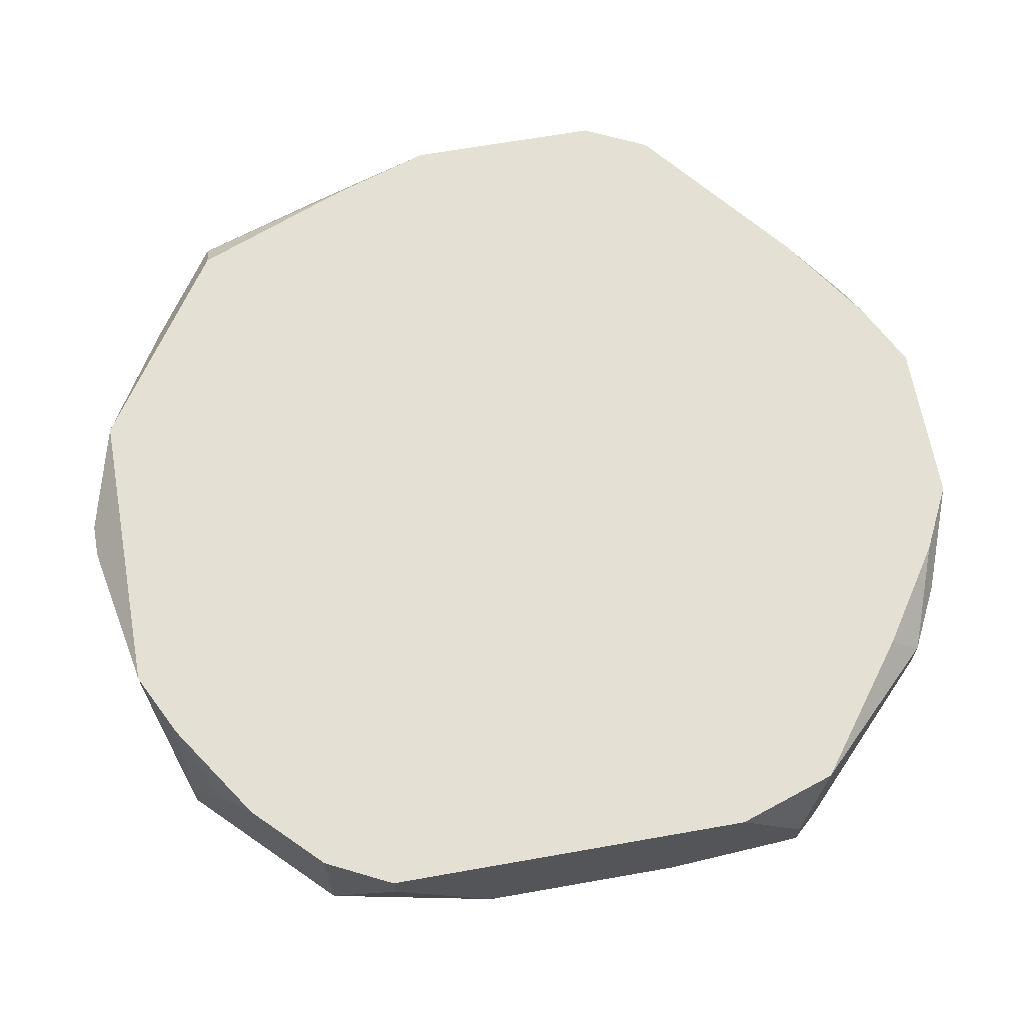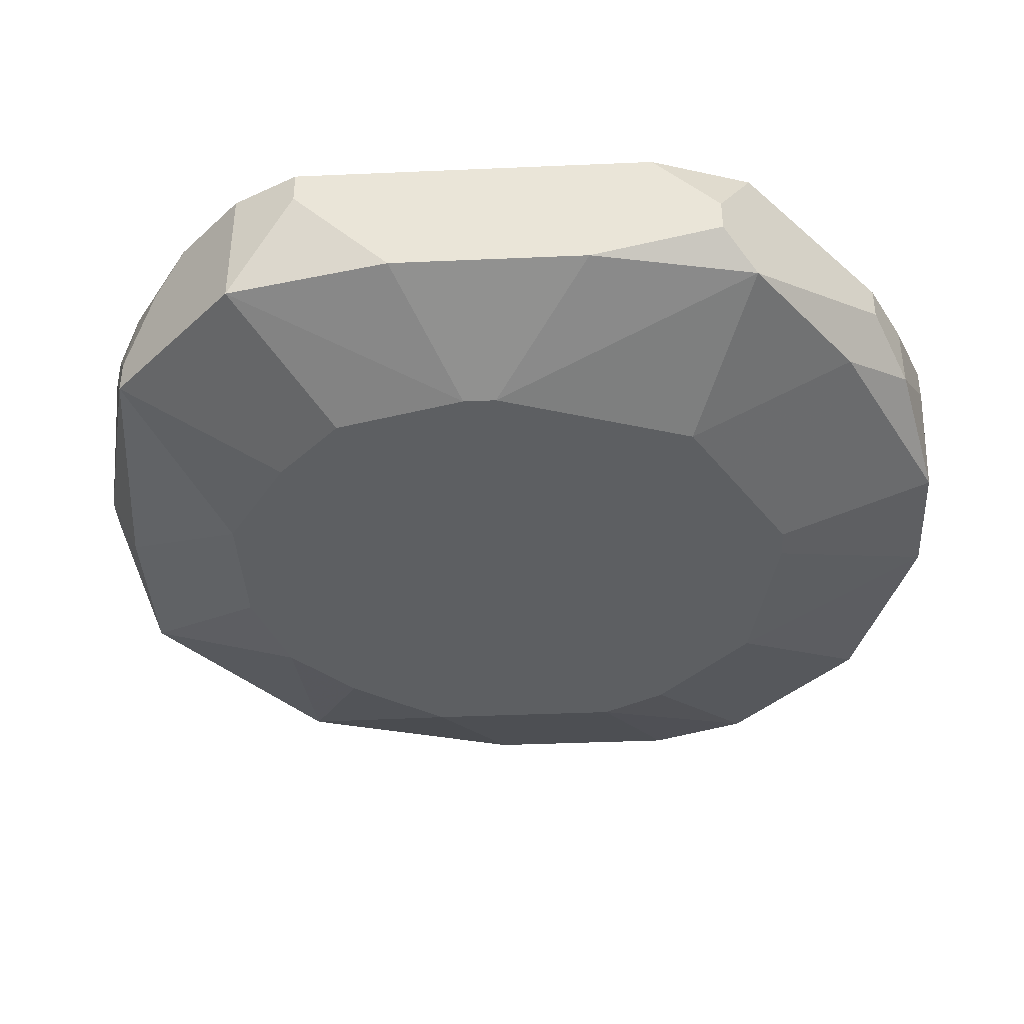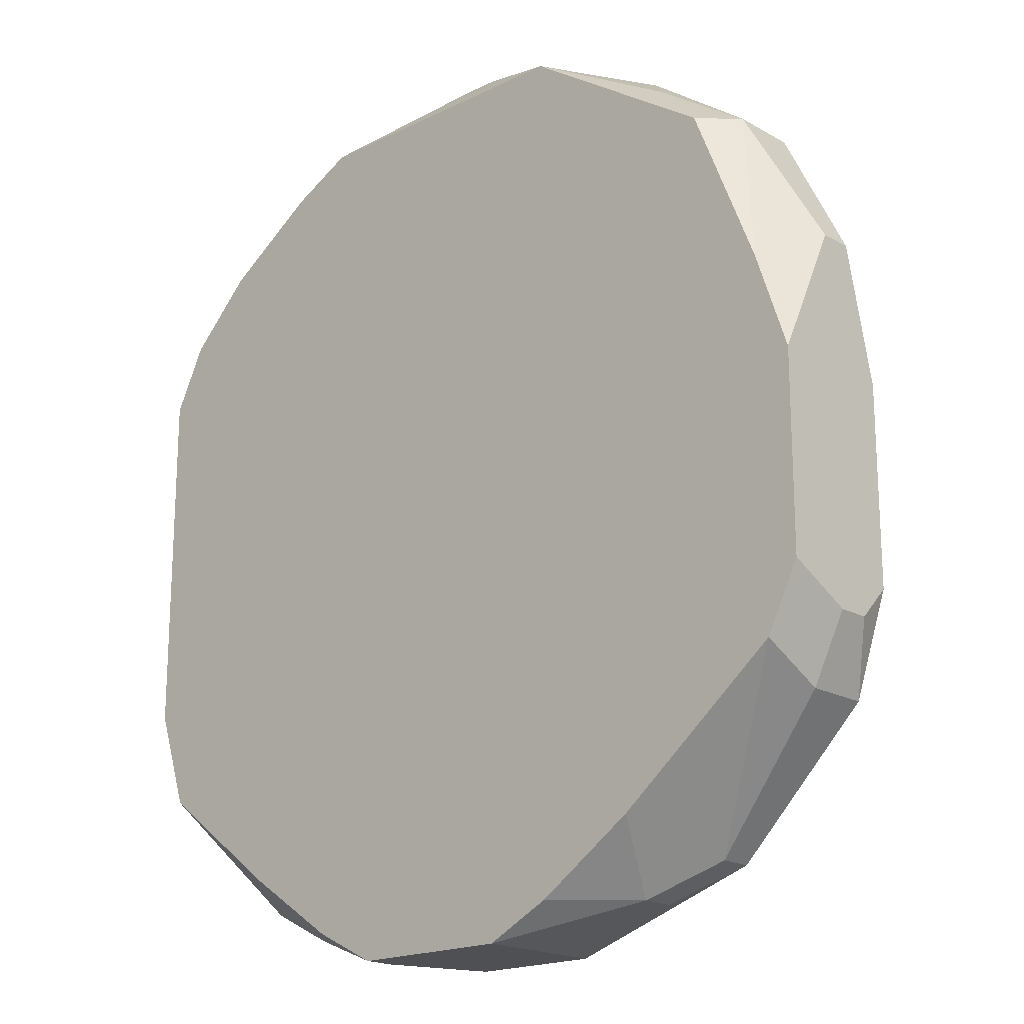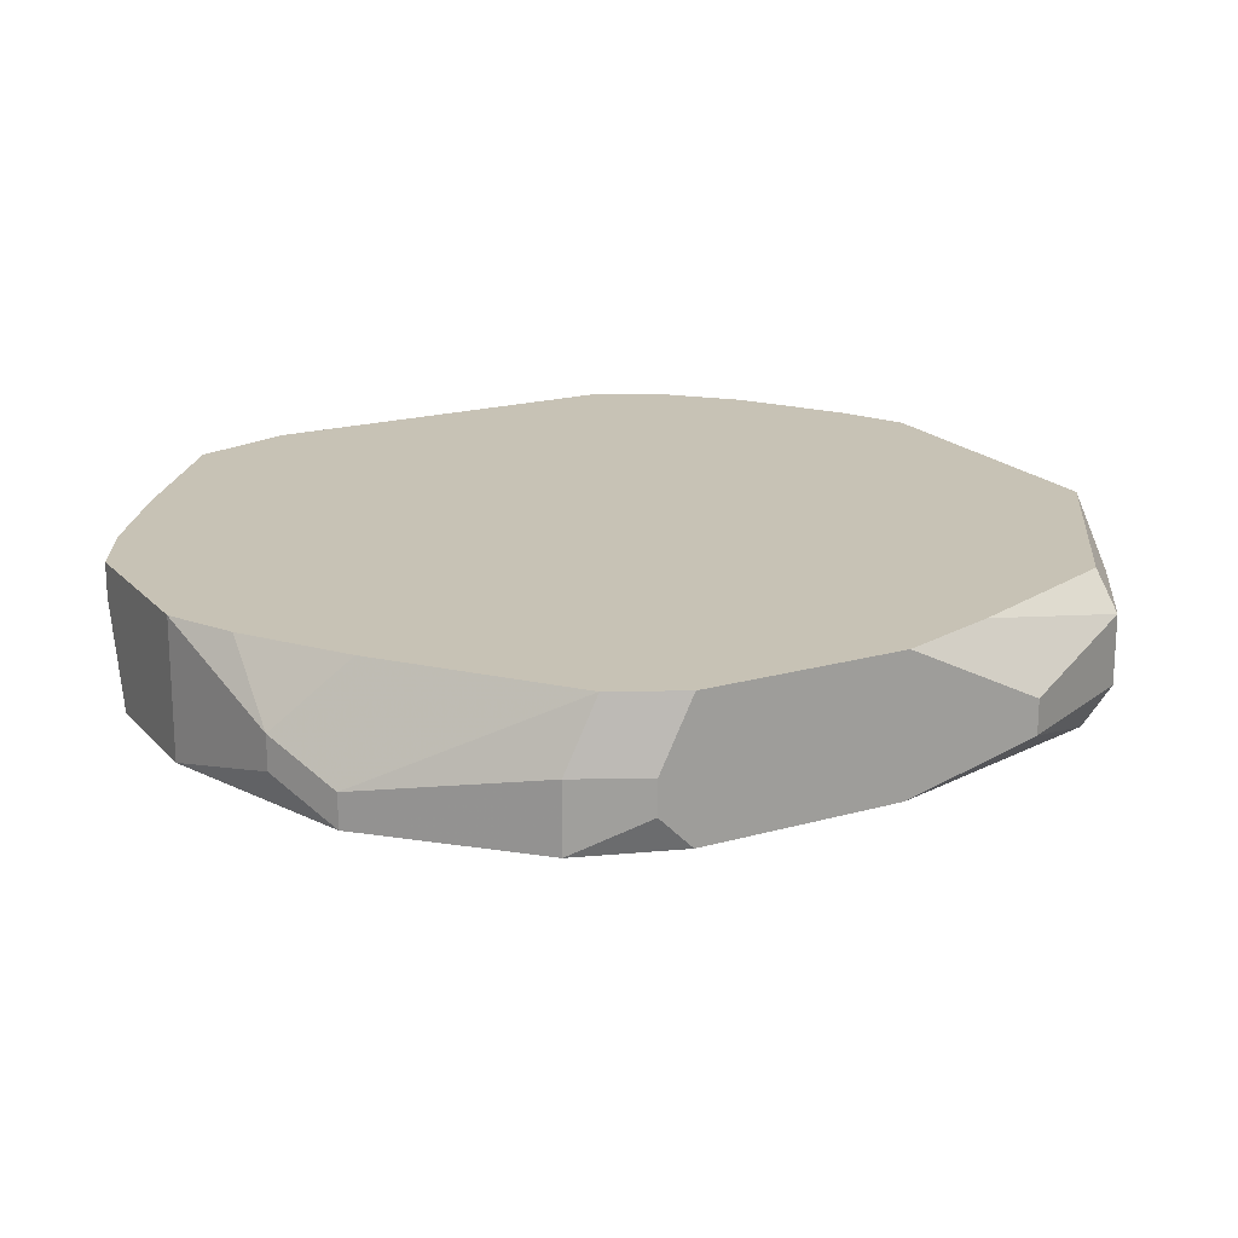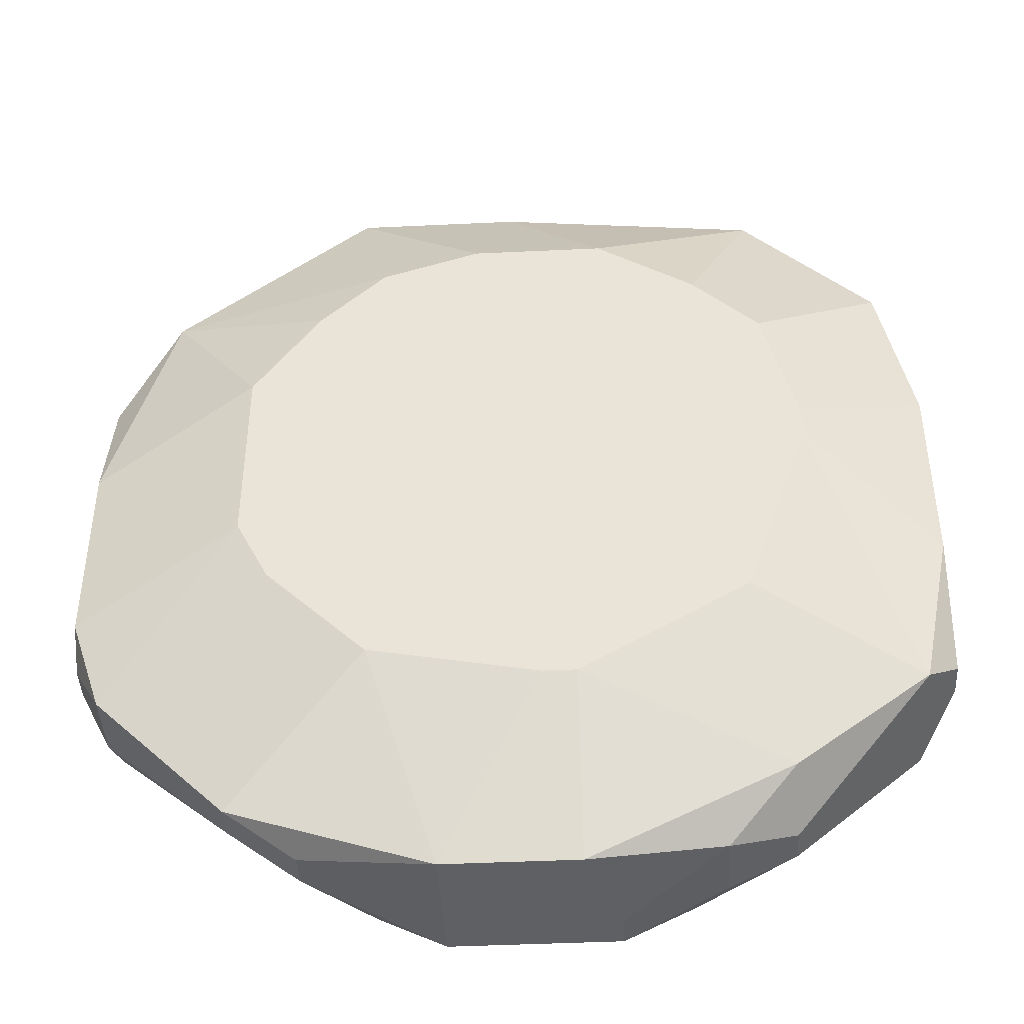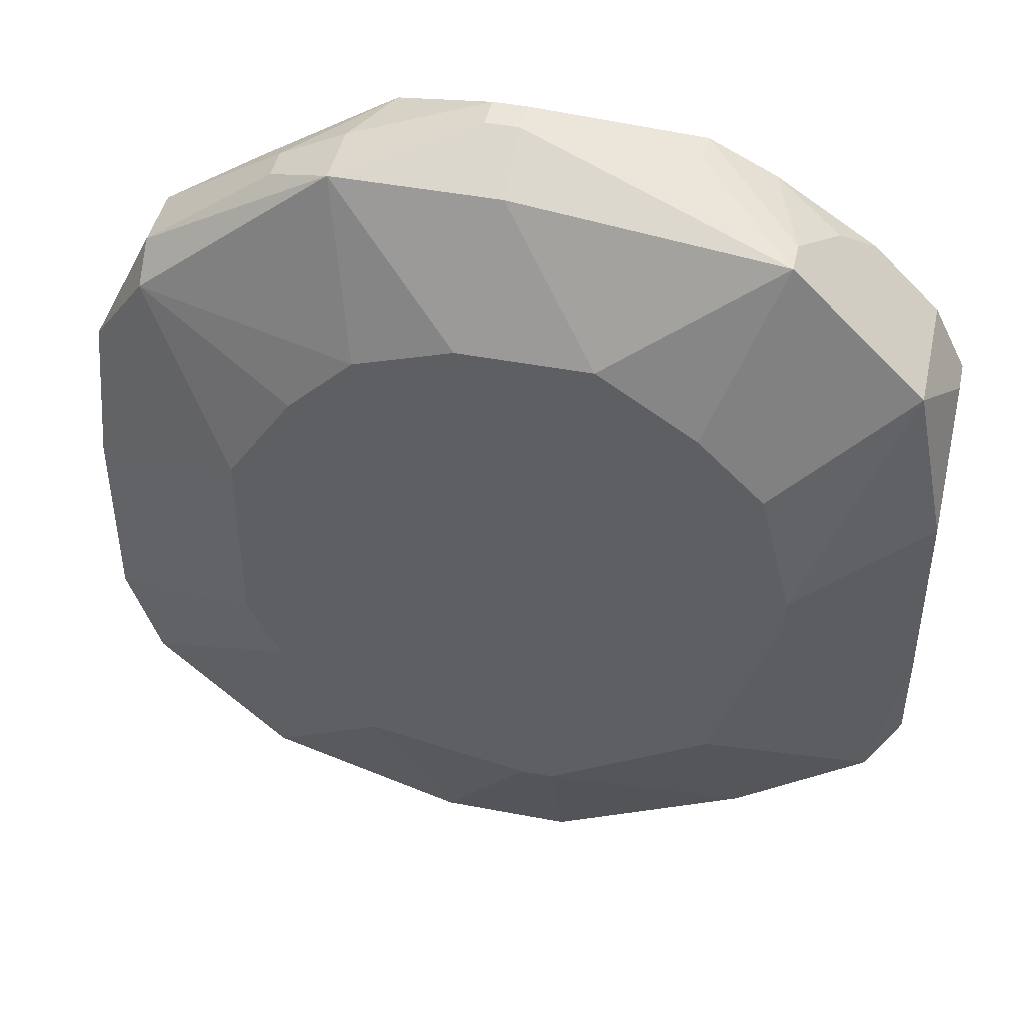
<metadata>
{"format":"obj","ext":"obj","renderer":"f3d","projection":"perspective","resolution":1024,"background":"white","views":[{"elev":65.6,"azim":79.9,"up":"+Y"},{"elev":-39.5,"azim":93.1,"up":"+Y"},{"elev":-18.8,"azim":-137.1,"up":"+Z"},{"elev":19.0,"azim":-118.4,"up":"+Y"},{"elev":-43.6,"azim":3.2,"up":"+Z"},{"elev":45.1,"azim":12.5,"up":"+Z"}]}
</metadata>
<code>
v -0.05807 -0.04259 -0.133
v 0.03654 -0.02804 -0.09298
v 0.03654 -0.03168 -0.09298
v 0.03654 -0.02804 -0.133
v 0.03654 -0.03531 -0.09662
v 0.03654 -0.03531 -0.1403
v 0.03654 -0.03895 -0.1403
v 0.03654 -0.04259 -0.1039
v 0.03654 -0.04259 -0.1257
v 0.0329 -0.02804 -0.0857
v 0.0329 -0.02804 -0.1439
v 0.0329 -0.04259 -0.0857
v -0.05807 -0.04259 -0.1112
v 0.0329 -0.04259 -0.1439
v 0.02562 -0.02804 -0.07843
v 0.02198 -0.03168 -0.07479
v -0.05807 -0.03895 -0.1366
v 0.02198 -0.04987 -0.1112
v 0.02198 -0.04987 -0.1148
v -0.05807 -0.03531 -0.1366
v 0.01834 -0.02804 -0.1548
v 0.01834 -0.03168 -0.1585
v 0.01834 -0.03531 -0.1585
v 0.01834 -0.03895 -0.07115
v 0.01834 -0.04259 -0.07115
v 0.01834 -0.04259 -0.1548
v 0.01834 -0.04987 -0.09662
v 0.01471 -0.02804 -0.07115
v 0.01471 -0.04987 -0.1366
v 0.01107 -0.03168 -0.1621
v 0.01107 -0.03895 -0.1621
v 0.01107 -0.04987 -0.08934
v 0.007429 -0.02804 -0.06751
v 0.007429 -0.03168 -0.06751
v 0.007429 -0.02804 -0.1621
v 0.0001514 -0.02804 -0.1658
v -0.05807 -0.03895 -0.09662
v 0.0001514 -0.03168 -0.1658
v 0.0001514 -0.04987 -0.08206
v -0.05807 -0.03531 -0.09662
v -0.003487 -0.04259 -0.1658
v -0.003487 -0.04987 -0.1476
v -0.007126 -0.04987 -0.1476
v -0.0144 -0.03168 -0.06387
v -0.01076 -0.03168 -0.06387
v -0.01076 -0.03531 -0.06387
v -0.0144 -0.03531 -0.06387
v -0.01076 -0.04259 -0.06751
v -0.0144 -0.04987 -0.08206
v -0.01804 -0.02804 -0.1658
v -0.01804 -0.04259 -0.1658
v -0.02532 -0.02804 -0.06751
v -0.02532 -0.02804 -0.1621
v -0.02532 -0.04987 -0.0857
v -0.02532 -0.04987 -0.1439
v -0.02896 -0.03531 -0.06751
v -0.02896 -0.04259 -0.06751
v -0.0326 -0.03531 -0.1621
v -0.0326 -0.03895 -0.1621
v -0.05807 -0.02804 -0.133
v -0.0326 -0.04987 -0.09298
v -0.03623 -0.02804 -0.1548
v -0.03623 -0.03531 -0.07115
v -0.03623 -0.03895 -0.07115
v -0.03623 -0.04987 -0.133
v -0.03987 -0.03168 -0.07479
v -0.03987 -0.03895 -0.1585
v -0.03987 -0.04259 -0.1585
v -0.03987 -0.04987 -0.1039
v -0.03987 -0.04987 -0.1257
v -0.04715 -0.02804 -0.08206
v -0.05807 -0.02804 -0.1112
v -0.05443 -0.04259 -0.1439
v -0.05079 -0.03168 -0.08206
v -0.05079 -0.03895 -0.08206
v -0.05079 -0.04259 -0.0857
v -0.05443 -0.02804 -0.1003
v -0.05443 -0.02804 -0.1403
v -0.05443 -0.03531 -0.1439
f 14 29 26
f 42 26 29
f 42 41 26
f 12 18 8
f 19 29 14
f 13 1 70
f 13 70 69
f 76 37 13
f 76 13 69
f 54 57 76
f 28 33 24
f 5 12 8
f 21 11 22
f 31 26 41
f 51 41 42
f 51 42 43
f 51 43 55
f 51 55 68
f 75 76 57
f 75 37 76
f 73 68 55
f 73 55 65
f 73 65 70
f 73 70 1
f 49 57 54
f 61 54 76
f 61 76 69
f 16 28 24
f 16 24 25
f 16 25 12
f 16 15 28
f 27 18 12
f 27 12 25
f 27 25 32
f 9 8 18
f 9 18 19
f 9 19 14
f 9 14 7
f 6 7 14
f 6 14 11
f 6 11 4
f 35 21 22
f 23 22 11
f 23 11 14
f 23 14 26
f 23 26 31
f 38 31 41
f 30 31 38
f 30 38 36
f 30 36 35
f 30 35 22
f 30 22 23
f 30 23 31
f 59 51 68
f 67 58 59
f 67 59 68
f 67 78 62
f 67 62 58
f 50 36 38
f 50 38 41
f 50 41 51
f 50 51 59
f 50 59 58
f 74 40 37
f 74 37 75
f 74 52 71
f 74 72 40
f 17 73 1
f 39 49 54
f 39 54 61
f 39 61 69
f 39 69 70
f 39 70 65
f 39 65 55
f 39 55 43
f 39 43 42
f 39 42 29
f 39 29 19
f 39 19 18
f 39 18 27
f 39 27 32
f 39 32 25
f 48 57 49
f 48 49 39
f 48 39 25
f 46 47 57
f 46 57 48
f 46 48 25
f 10 15 16
f 10 16 12
f 3 2 10
f 3 10 12
f 3 12 5
f 3 5 8
f 3 8 9
f 3 9 7
f 3 7 6
f 3 6 4
f 3 4 2
f 79 67 68
f 79 68 73
f 79 78 67
f 53 50 58
f 53 58 62
f 64 63 74
f 64 74 75
f 64 75 57
f 56 63 64
f 56 64 57
f 56 52 63
f 66 74 63
f 66 63 52
f 66 52 74
f 77 74 71
f 77 71 52
f 77 52 33
f 77 33 28
f 77 28 15
f 77 15 10
f 77 10 2
f 77 2 4
f 77 4 11
f 77 11 21
f 77 21 35
f 77 35 36
f 77 36 50
f 77 50 53
f 77 53 62
f 77 62 78
f 77 78 60
f 77 60 72
f 77 72 74
f 34 46 25
f 34 25 24
f 34 24 33
f 45 46 34
f 45 34 33
f 20 79 73
f 20 73 17
f 20 17 1
f 20 1 13
f 20 13 37
f 20 37 40
f 20 40 72
f 20 72 60
f 20 60 78
f 20 78 79
f 44 45 33
f 44 33 52
f 44 52 56
f 44 56 57
f 44 57 47
f 44 47 46
f 44 46 45

</code>
